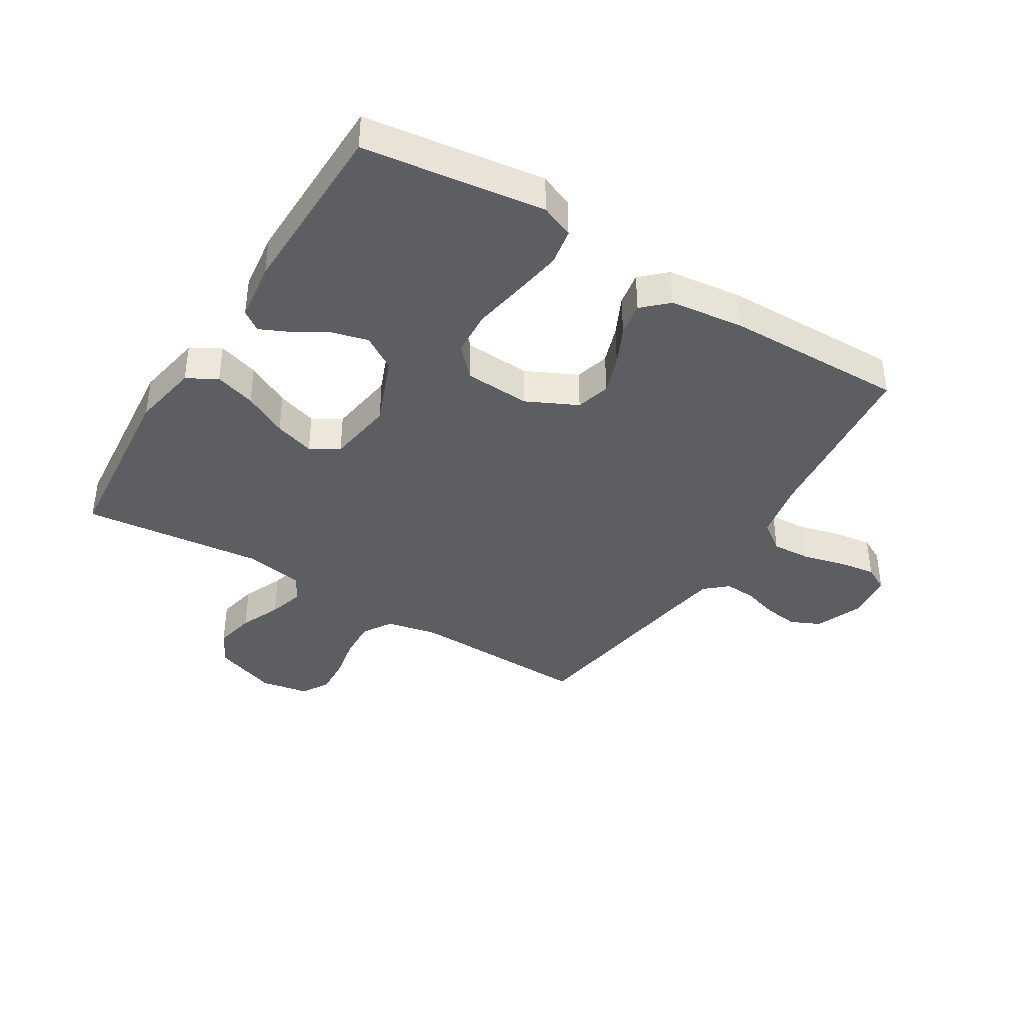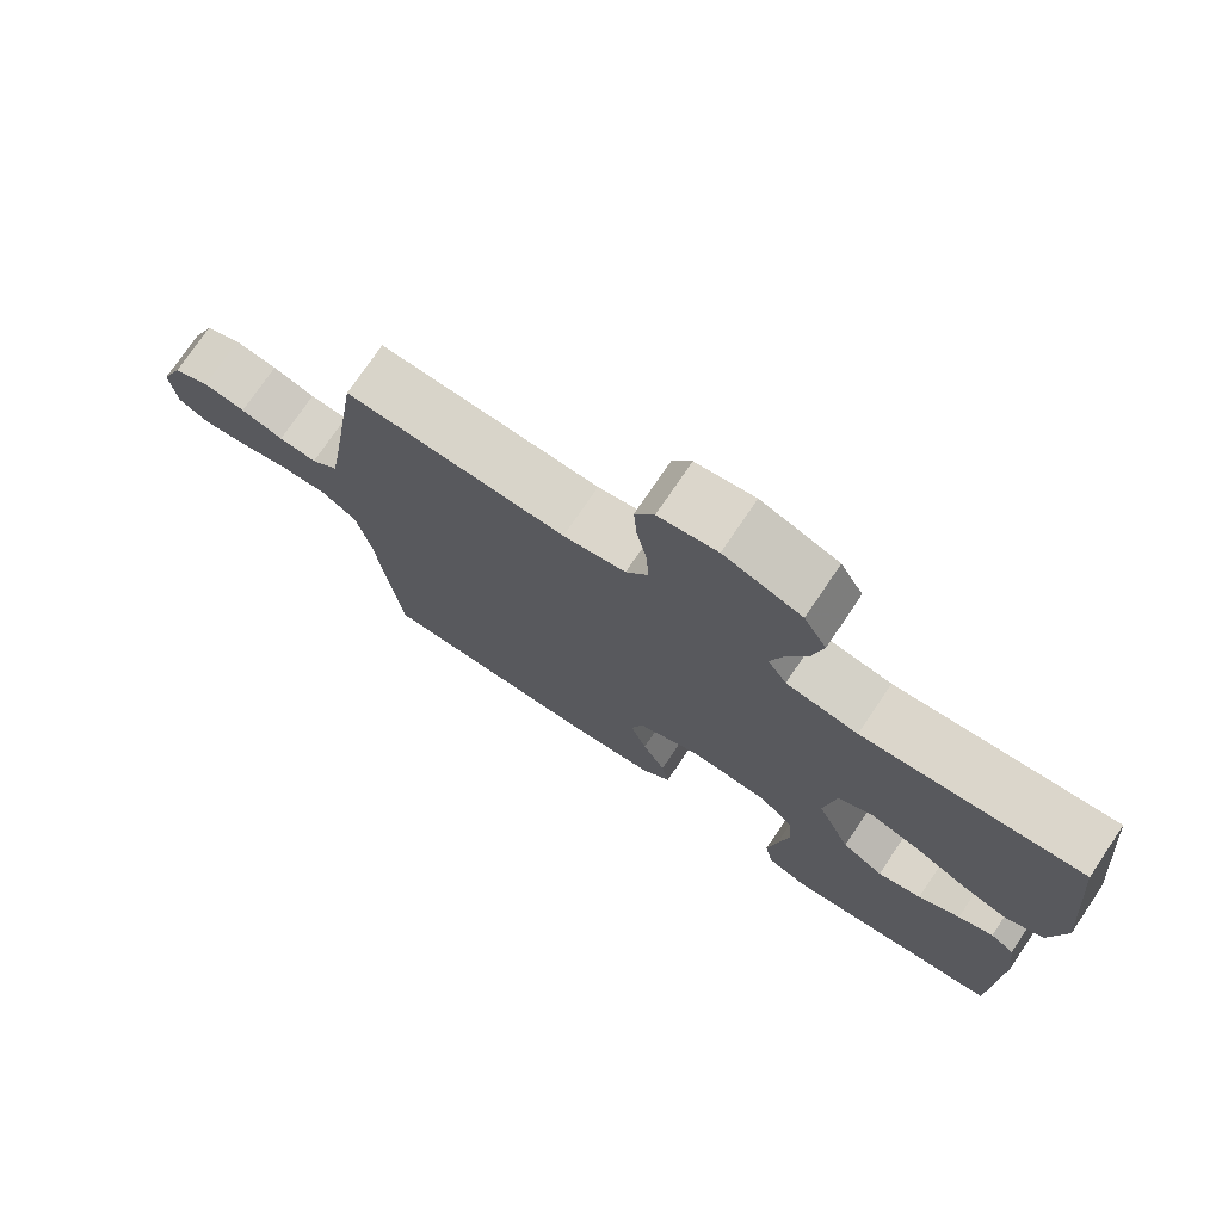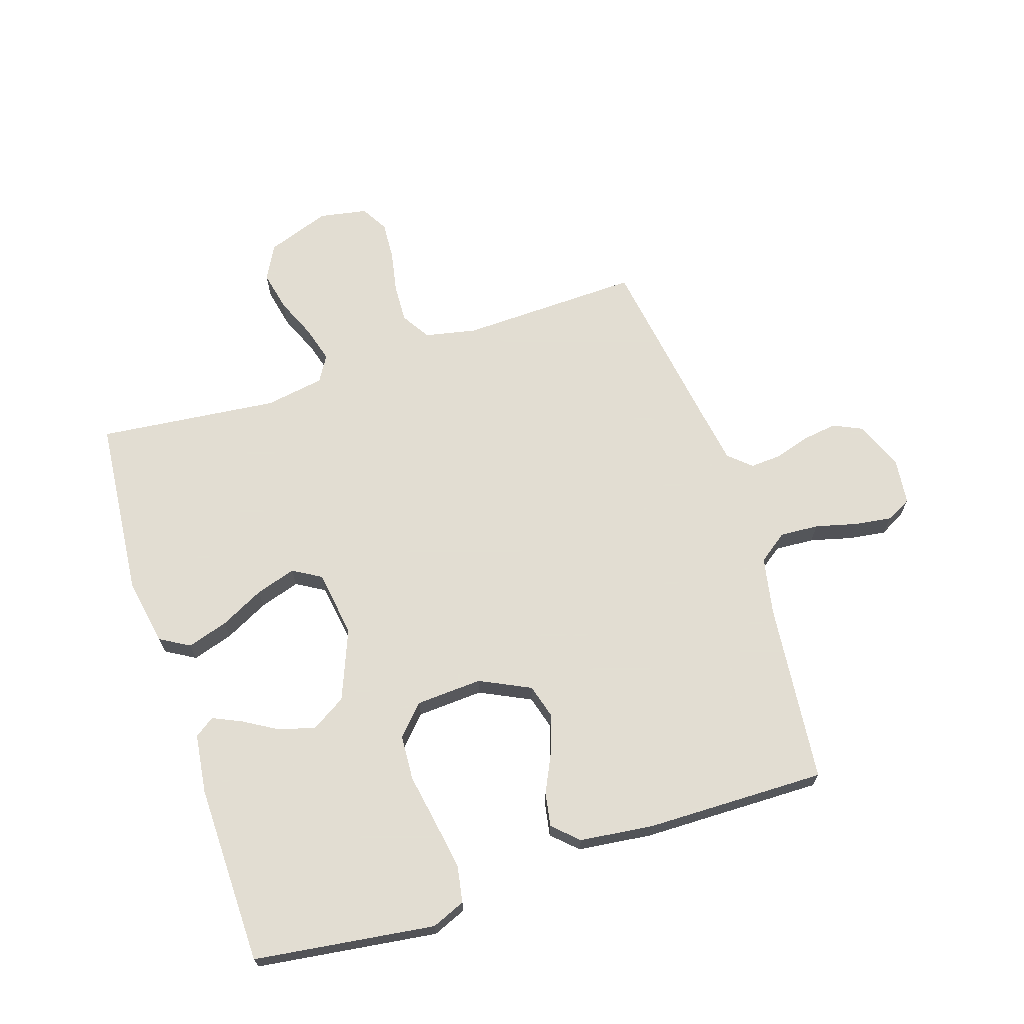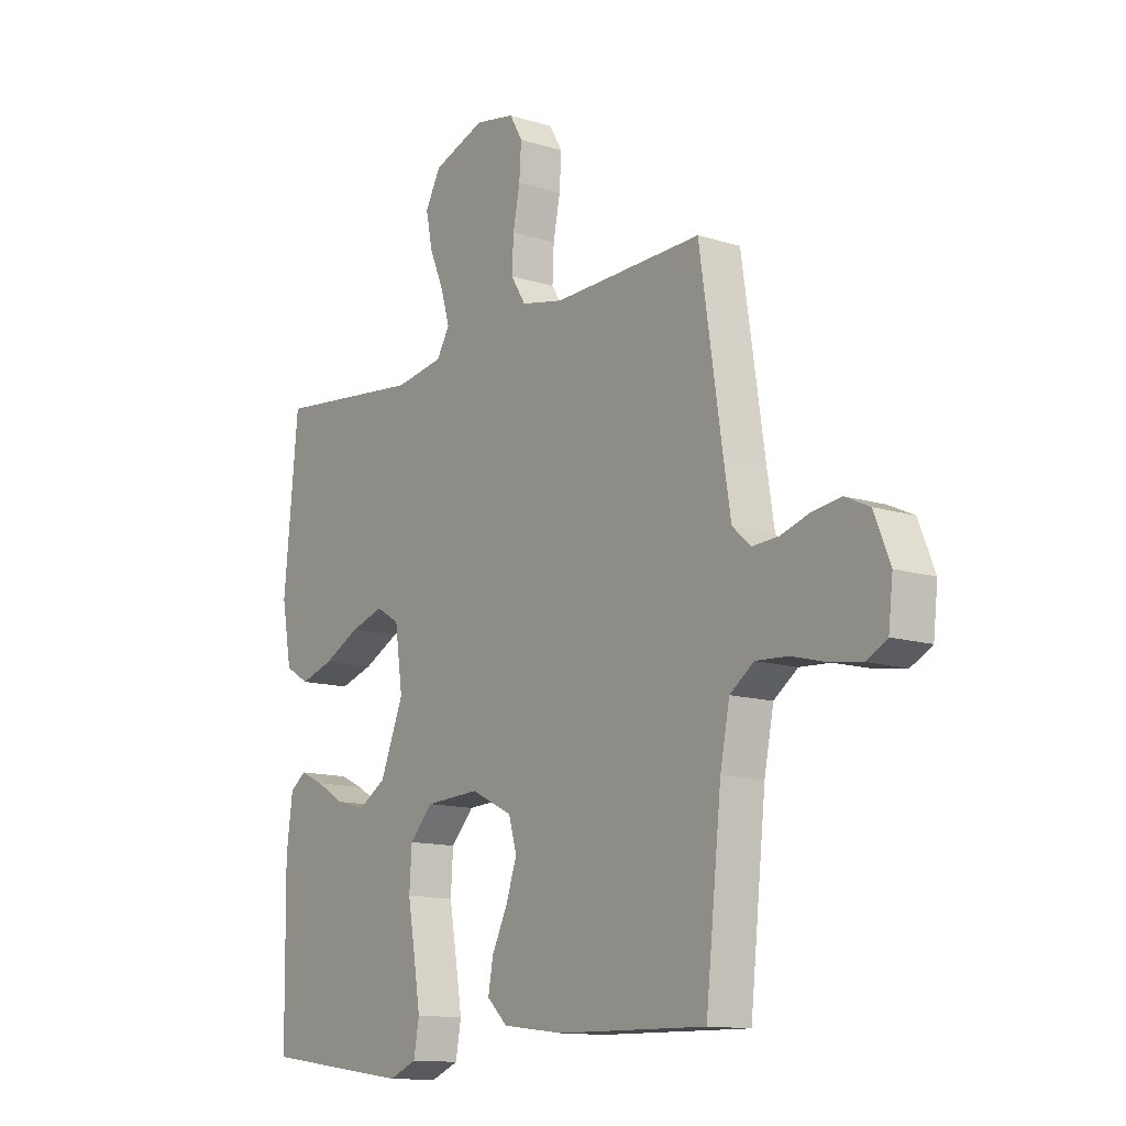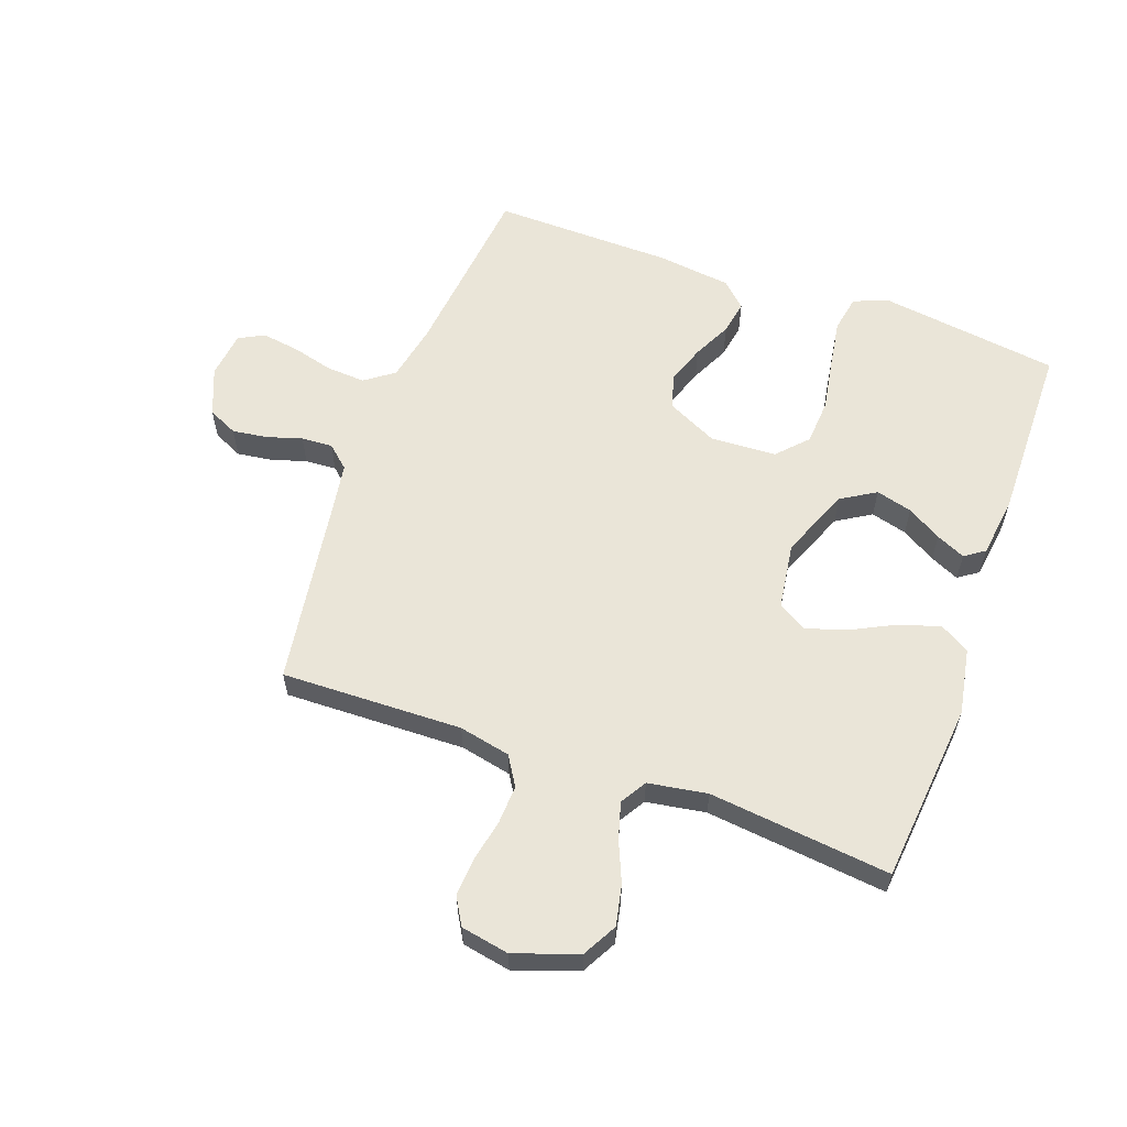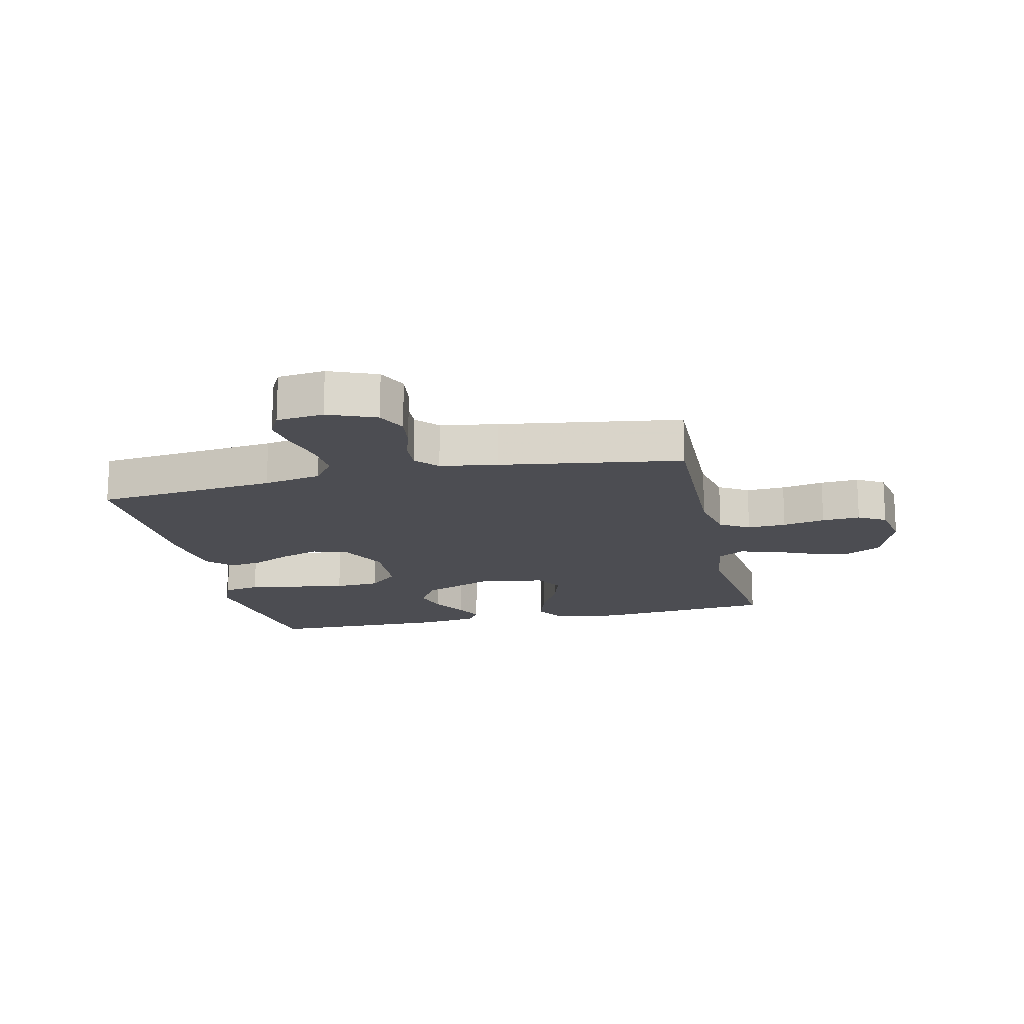
<metadata>
{"format":"obj","ext":"obj","renderer":"f3d","projection":"perspective","resolution":1024,"background":"white","views":[{"elev":-39.4,"azim":148.3,"up":"+Y"},{"elev":75.2,"azim":34.1,"up":"+Z"},{"elev":68.1,"azim":161.8,"up":"+Y"},{"elev":-12.7,"azim":-126.0,"up":"+Z"},{"elev":59.4,"azim":19.9,"up":"+Y"},{"elev":-16.4,"azim":-77.3,"up":"+Y"}]}
</metadata>
<code>
v -0.5 0.07 -0.5
v -0.532 0.07 -0.2
v -0.551 0.07 -0.104
v -0.599 0.07 -0.069
v -0.664 0.07 -0.073
v -0.733 0.07 -0.091
v -0.795 0.07 -0.1
v -0.837 0.07 -0.078
v -0.846 0.07 0
v -0.814 0.07 0.079
v -0.765 0.07 0.102
v -0.707 0.07 0.094
v -0.649 0.07 0.076
v -0.597 0.07 0.073
v -0.56 0.07 0.106
v -0.545 0.07 0.2
v -0.5 0.07 0.5
v -0.2 0.07 0.492
v -0.115 0.07 0.51
v -0.085 0.07 0.558
v -0.088 0.07 0.622
v -0.102 0.07 0.692
v -0.106 0.07 0.755
v -0.08 0.07 0.8
v 0 0.07 0.815
v 0.105 0.07 0.778
v 0.136 0.07 0.721
v 0.122 0.07 0.654
v 0.093 0.07 0.586
v 0.076 0.07 0.526
v 0.102 0.07 0.483
v 0.2 0.07 0.467
v 0.5 0.07 0.5
v 0.529 0.07 0.2
v 0.509 0.07 0.089
v 0.46 0.07 0.06
v 0.392 0.07 0.081
v 0.319 0.07 0.118
v 0.252 0.07 0.139
v 0.205 0.07 0.111
v 0.189 0.07 0
v 0.236 0.07 -0.116
v 0.293 0.07 -0.151
v 0.353 0.07 -0.135
v 0.41 0.07 -0.101
v 0.458 0.07 -0.079
v 0.491 0.07 -0.102
v 0.504 0.07 -0.2
v 0.5 0.07 -0.5
v 0.2 0.07 -0.541
v 0.144 0.07 -0.518
v 0.133 0.07 -0.457
v 0.146 0.07 -0.376
v 0.161 0.07 -0.289
v 0.156 0.07 -0.214
v 0.11 0.07 -0.165
v 0 0.07 -0.159
v -0.084 0.07 -0.2
v -0.1 0.07 -0.257
v -0.078 0.07 -0.321
v -0.047 0.07 -0.385
v -0.037 0.07 -0.441
v -0.078 0.07 -0.48
v -0.2 0.07 -0.495
v -0.5 0 -0.5
v -0.532 0 -0.2
v -0.551 0 -0.104
v -0.599 0 -0.069
v -0.664 0 -0.073
v -0.733 0 -0.091
v -0.795 0 -0.1
v -0.837 0 -0.078
v -0.846 0 0
v -0.814 0 0.079
v -0.765 0 0.102
v -0.707 0 0.094
v -0.649 0 0.076
v -0.597 0 0.073
v -0.56 0 0.106
v -0.545 0 0.2
v -0.5 0 0.5
v -0.2 0 0.492
v -0.115 0 0.51
v -0.085 0 0.558
v -0.088 0 0.622
v -0.102 0 0.692
v -0.106 0 0.755
v -0.08 0 0.8
v 0 0 0.815
v 0.105 0 0.778
v 0.136 0 0.721
v 0.122 0 0.654
v 0.093 0 0.586
v 0.076 0 0.526
v 0.102 0 0.483
v 0.2 0 0.467
v 0.5 0 0.5
v 0.529 0 0.2
v 0.509 0 0.089
v 0.46 0 0.06
v 0.392 0 0.081
v 0.319 0 0.118
v 0.252 0 0.139
v 0.205 0 0.111
v 0.189 0 0
v 0.236 0 -0.116
v 0.293 0 -0.151
v 0.353 0 -0.135
v 0.41 0 -0.101
v 0.458 0 -0.079
v 0.491 0 -0.102
v 0.504 0 -0.2
v 0.5 0 -0.5
v 0.2 0 -0.541
v 0.144 0 -0.518
v 0.133 0 -0.457
v 0.146 0 -0.376
v 0.161 0 -0.289
v 0.156 0 -0.214
v 0.11 0 -0.165
v 0 0 -0.159
v -0.084 0 -0.2
v -0.1 0 -0.257
v -0.078 0 -0.321
v -0.047 0 -0.385
v -0.037 0 -0.441
v -0.078 0 -0.48
v -0.2 0 -0.495
f 63 64 1 2
f 60 61 62 63
f 59 60 63 2
f 58 59 2 3
f 57 58 3 4
f 56 57 4
f 51 52 53 54
f 49 50 51 54
f 49 54 55
f 48 49 55 56
f 44 45 46 47
f 43 44 47 48
f 35 36 37 38
f 35 38 39
f 32 33 34 35
f 31 32 35 39
f 30 31 39 40
f 26 27 28 29
f 26 29 30
f 25 26 30
f 24 25 30
f 21 22 23 24
f 20 21 24 30
f 19 20 30 40
f 16 17 18
f 15 16 18 19
f 10 11 12 13
f 10 13 14
f 9 10 14
f 8 9 14
f 5 6 7 8
f 4 5 8 14
f 43 48 56 4
f 15 19 40 41
f 15 41 42
f 15 42 43
f 4 14 15 43
f 66 65 128 127
f 127 126 125 124
f 66 127 124 123
f 67 66 123 122
f 68 67 122 121
f 68 121 120
f 118 117 116 115
f 118 115 114 113
f 119 118 113
f 120 119 113 112
f 111 110 109 108
f 112 111 108 107
f 102 101 100 99
f 103 102 99
f 99 98 97 96
f 103 99 96 95
f 104 103 95 94
f 93 92 91 90
f 94 93 90
f 94 90 89
f 94 89 88
f 88 87 86 85
f 94 88 85 84
f 104 94 84 83
f 82 81 80
f 83 82 80 79
f 77 76 75 74
f 78 77 74
f 78 74 73
f 78 73 72
f 72 71 70 69
f 78 72 69 68
f 68 120 112 107
f 105 104 83 79
f 106 105 79
f 107 106 79
f 107 79 78 68
f 1 65 66 2
f 2 66 67 3
f 3 67 68 4
f 4 68 69 5
f 5 69 70 6
f 6 70 71 7
f 7 71 72 8
f 8 72 73 9
f 9 73 74 10
f 10 74 75 11
f 11 75 76 12
f 12 76 77 13
f 13 77 78 14
f 14 78 79 15
f 15 79 80 16
f 16 80 81 17
f 17 81 82 18
f 18 82 83 19
f 19 83 84 20
f 20 84 85 21
f 21 85 86 22
f 22 86 87 23
f 23 87 88 24
f 24 88 89 25
f 25 89 90 26
f 26 90 91 27
f 27 91 92 28
f 28 92 93 29
f 29 93 94 30
f 30 94 95 31
f 31 95 96 32
f 32 96 97 33
f 33 97 98 34
f 34 98 99 35
f 35 99 100 36
f 36 100 101 37
f 37 101 102 38
f 38 102 103 39
f 39 103 104 40
f 40 104 105 41
f 41 105 106 42
f 42 106 107 43
f 43 107 108 44
f 44 108 109 45
f 45 109 110 46
f 46 110 111 47
f 47 111 112 48
f 48 112 113 49
f 49 113 114 50
f 50 114 115 51
f 51 115 116 52
f 52 116 117 53
f 53 117 118 54
f 54 118 119 55
f 55 119 120 56
f 56 120 121 57
f 57 121 122 58
f 58 122 123 59
f 59 123 124 60
f 60 124 125 61
f 61 125 126 62
f 62 126 127 63
f 63 127 128 64
f 64 128 65 1

</code>
